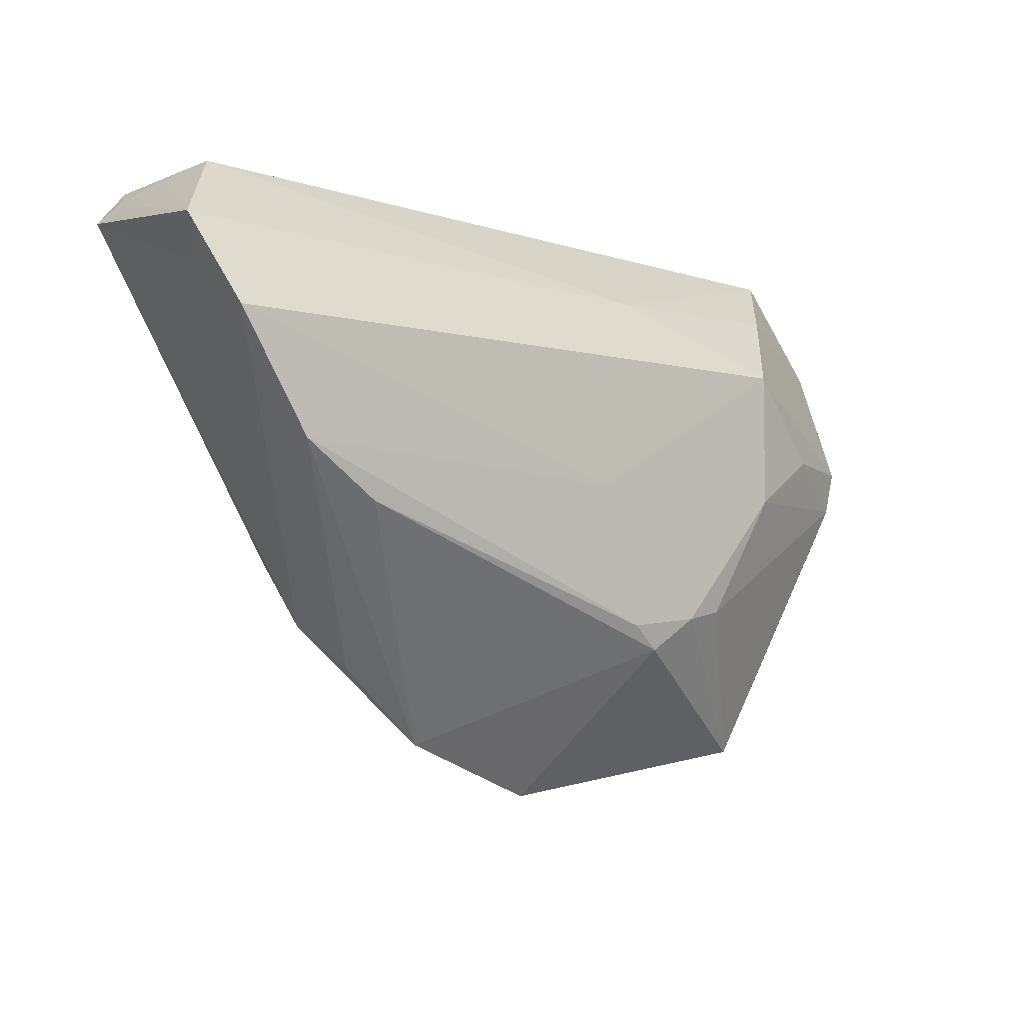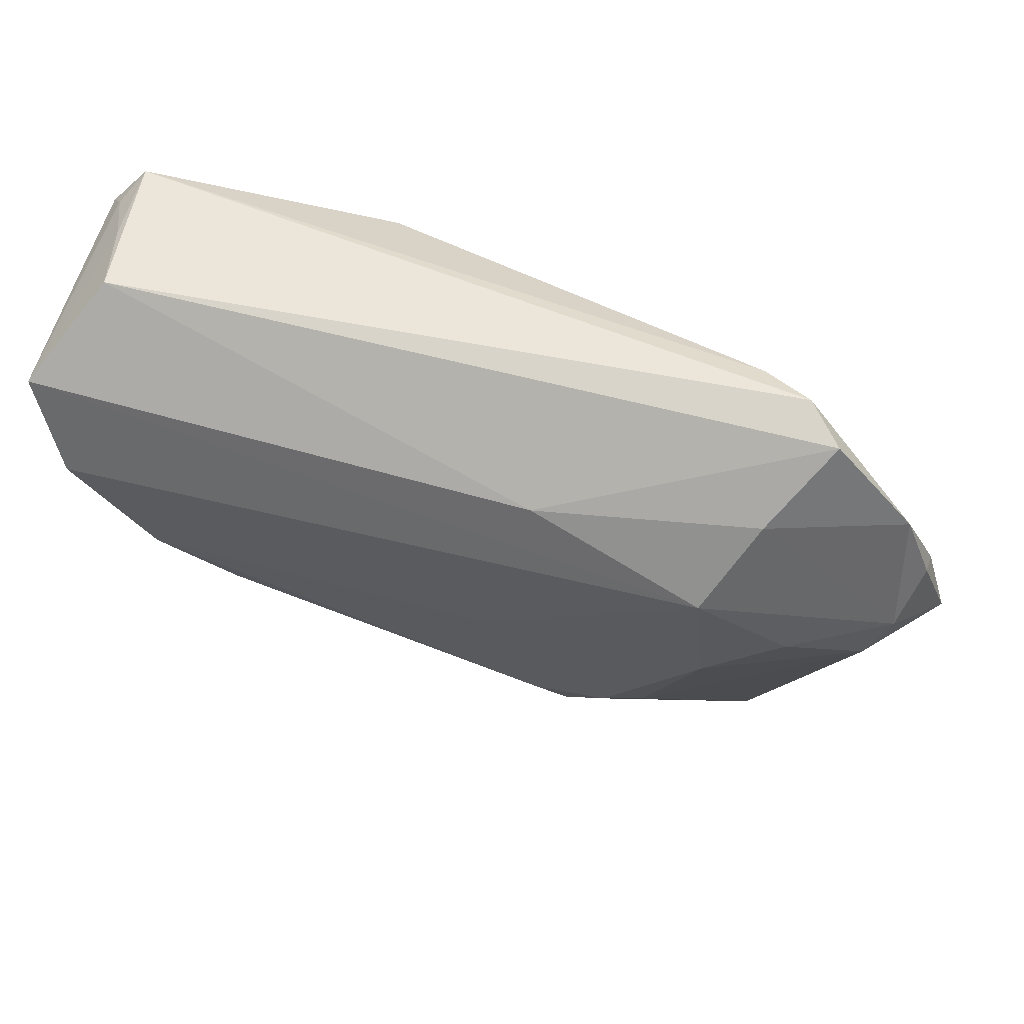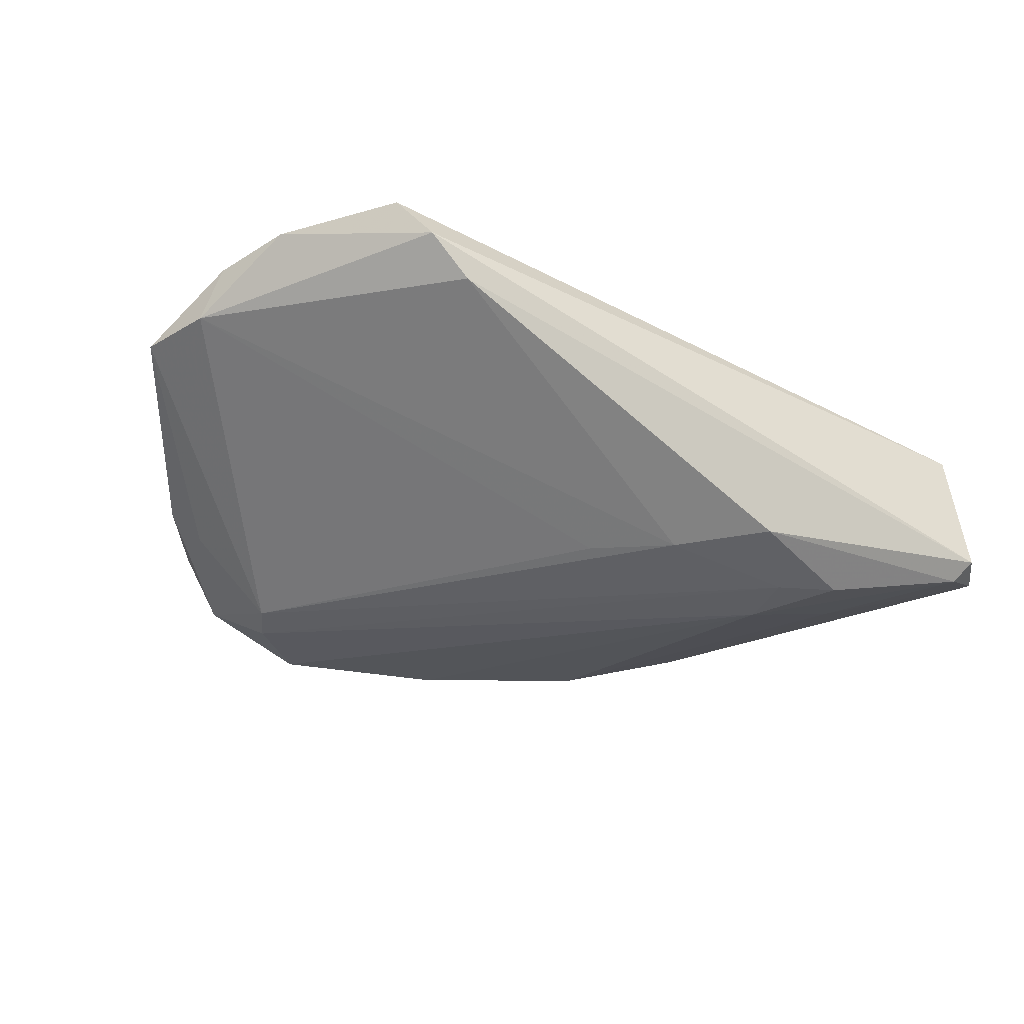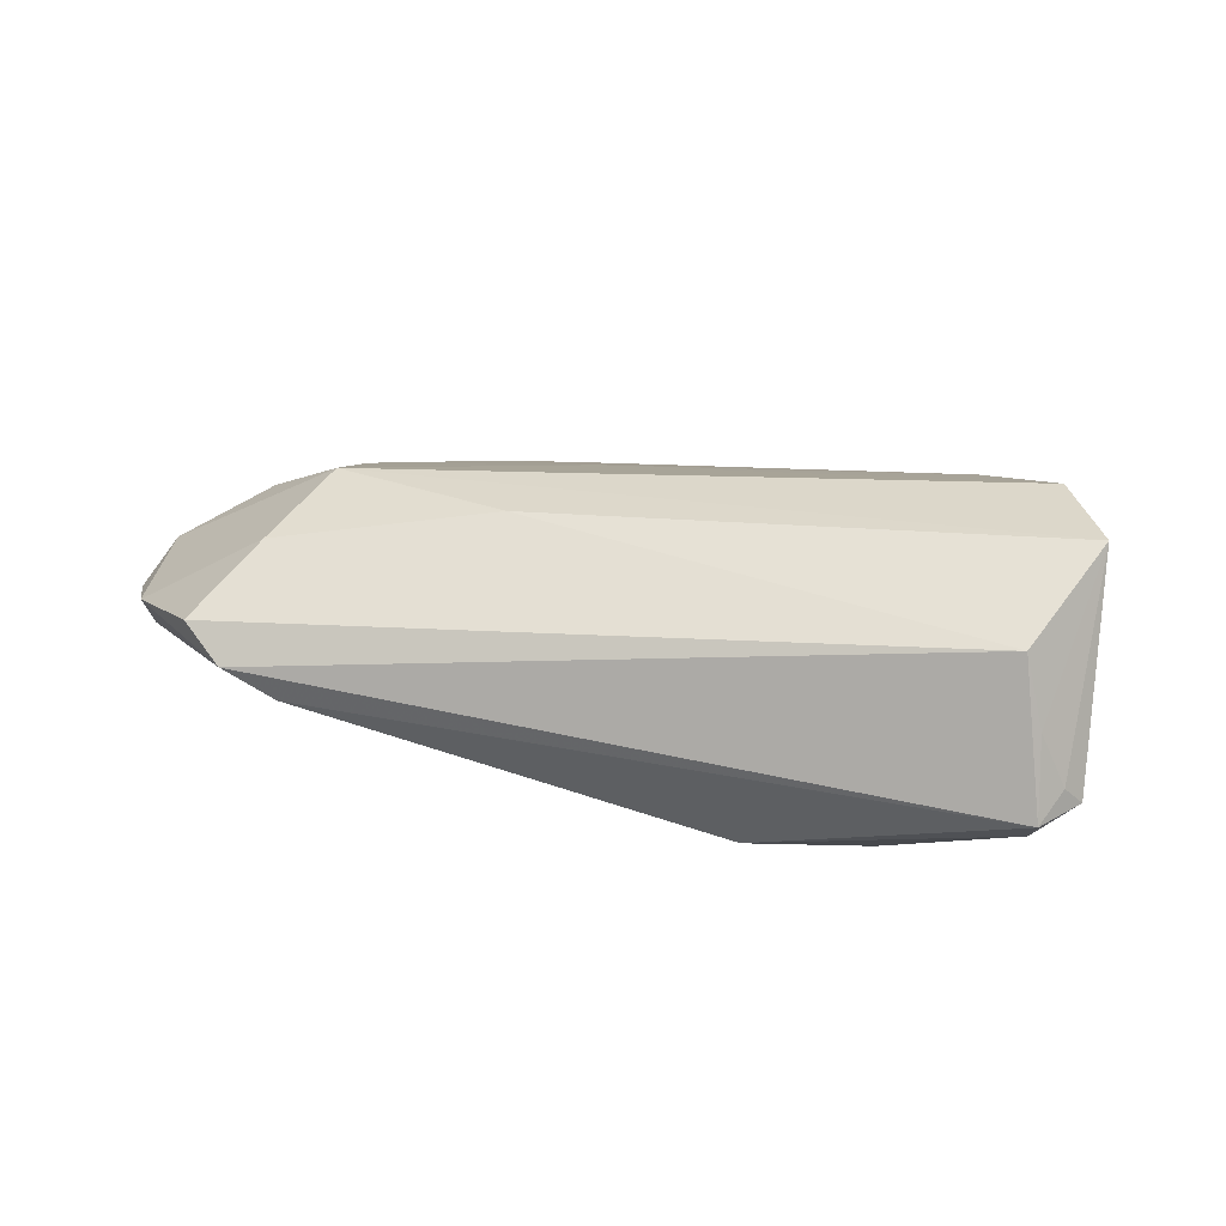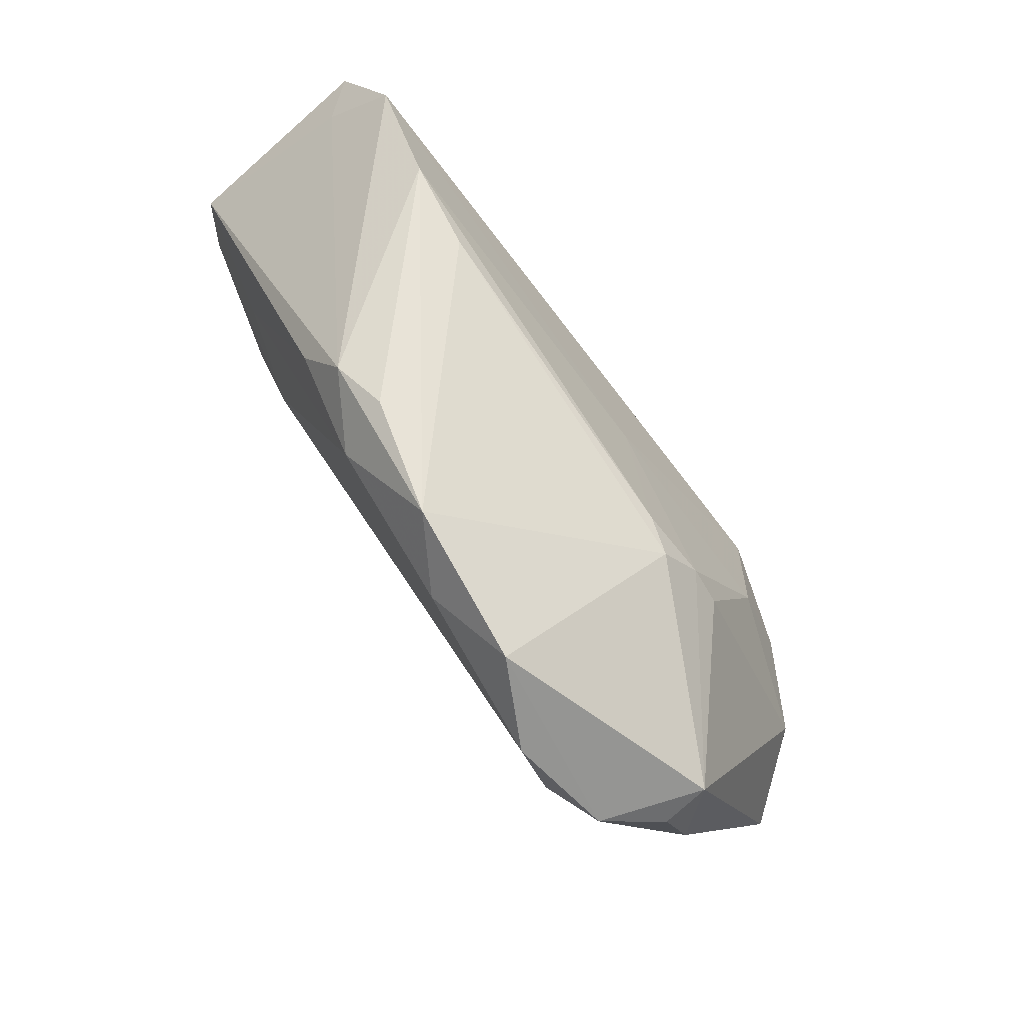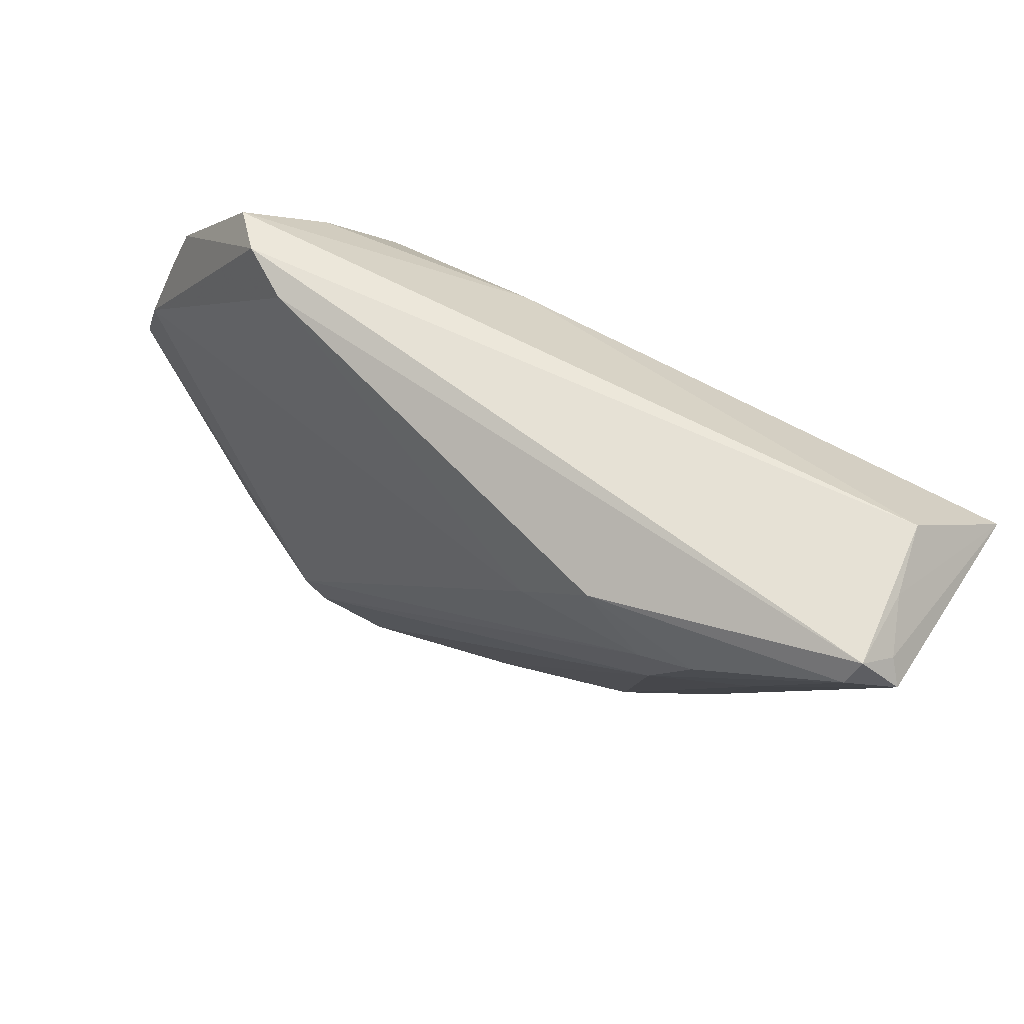
<metadata>
{"format":"obj","ext":"obj","renderer":"f3d","projection":"perspective","resolution":1024,"background":"white","views":[{"elev":-8.5,"azim":-37.2,"up":"+Y"},{"elev":56.5,"azim":15.4,"up":"+Y"},{"elev":-43.5,"azim":147.3,"up":"+Z"},{"elev":10.8,"azim":-168.9,"up":"+Z"},{"elev":-74.3,"azim":-52.4,"up":"+Y"},{"elev":64.2,"azim":-150.9,"up":"+Y"}]}
</metadata>
<code>
v 0.04375 0.03066 0.003601
v 0.05555 0.002304 0.008423
v 0.06168 -0.005806 -0.001458
v 0.03112 0.01248 0.01902
v -0.02532 -0.02996 -0.001571
v -0.02211 -0.02721 -0.009929
v 0.01862 -0.04419 -0.01277
v -0.002867 -0.03859 -0.01045
v -0.01259 -0.03962 -0.004233
v 0.01385 -0.02675 0.01474
v 0.0267 -0.03735 -0.01502
v 0.02483 -0.02098 0.01524
v 0.05255 -0.003738 0.009949
v -0.01954 0.02612 -0.02043
v 0.008482 0.02052 0.01561
v 0.03913 0.03233 -0.001379
v -0.05591 0.0173 0.01021
v -0.05229 0.03233 -0.01503
v 0.05431 0.01782 0.003276
v 0.05804 0.008158 0.003096
v -0.0569 0.0271 -0.01348
v 0.03255 -0.004958 0.01745
v -0.01036 0.01636 -0.02004
v 0.04167 -0.0294 -0.009492
v -0.03139 -0.02469 -0.004043
v -0.02868 0.01059 -0.02017
v 0.009663 -0.02369 0.01585
v -0.05496 0.02951 -0.01137
v 0.01951 -0.02227 0.01598
v -0.05869 0.02195 0.01447
v 0.002917 -0.005515 0.01784
v 0.04623 -0.03002 -0.006226
v 0.03278 0.03099 -0.005254
v 0.03956 -0.0389 -0.00515
v 0.0426 0.001875 0.01528
v -0.001706 0.008323 -0.01875
v -0.03409 -0.01625 -0.008371
v 0.006863 -0.04628 -0.006229
v -0.03429 0.0219 -0.02116
v -0.05372 0.01045 0.01902
v 0.03323 -0.04132 -0.01151
v 0.03692 0.02244 0.01189
v -0.04101 0.01264 -0.01585
v -0.03321 -0.01086 0.01681
v 0.05847 0.003451 -0.002403
v -0.02732 0.01828 -0.02124
v 0.03861 -0.03967 0.001508
v -0.0437 -0.004314 0.01793
v 0.02916 -0.03277 -0.01546
v -0.05123 0.02926 -0.01692
v -0.05055 0.03233 0.004088
v -0.05232 0.03159 -0.004782
f 2 3 20
f 51 15 1
f 24 32 41
f 3 32 24
f 47 32 3
f 51 18 52
f 44 9 10
f 10 27 44
f 41 47 38
f 10 9 38
f 38 47 10
f 31 4 40
f 31 22 4
f 2 4 35
f 4 22 35
f 15 4 42
f 42 1 15
f 42 4 2
f 16 18 51
f 51 1 16
f 41 32 34
f 34 47 41
f 32 47 34
f 51 52 30
f 30 15 51
f 40 4 30
f 30 4 15
f 9 44 48
f 40 25 48
f 48 44 27
f 48 31 40
f 27 31 48
f 2 35 13
f 13 12 47
f 13 3 2
f 13 47 3
f 13 35 22
f 22 12 13
f 19 42 2
f 1 42 19
f 2 20 19
f 19 16 1
f 14 18 33
f 18 16 33
f 33 23 14
f 14 23 46
f 50 18 14
f 41 38 7
f 9 25 6
f 10 47 29
f 47 12 29
f 29 27 10
f 29 12 22
f 29 31 27
f 22 31 29
f 17 25 40
f 40 30 17
f 5 25 9
f 9 48 5
f 5 48 25
f 16 19 45
f 45 33 16
f 45 20 3
f 45 19 20
f 36 23 45
f 23 33 45
f 14 46 39
f 39 50 14
f 39 46 26
f 26 50 39
f 21 17 30
f 18 50 21
f 25 17 21
f 26 46 11
f 11 7 26
f 41 7 11
f 26 7 8
f 8 6 26
f 9 6 8
f 8 38 9
f 8 7 38
f 43 50 26
f 26 6 43
f 43 21 50
f 28 52 18
f 18 21 28
f 28 30 52
f 28 21 30
f 49 24 41
f 41 11 49
f 3 24 49
f 49 45 3
f 36 45 49
f 49 23 36
f 49 46 23
f 49 11 46
f 37 43 6
f 21 43 37
f 37 6 25
f 25 21 37

</code>
